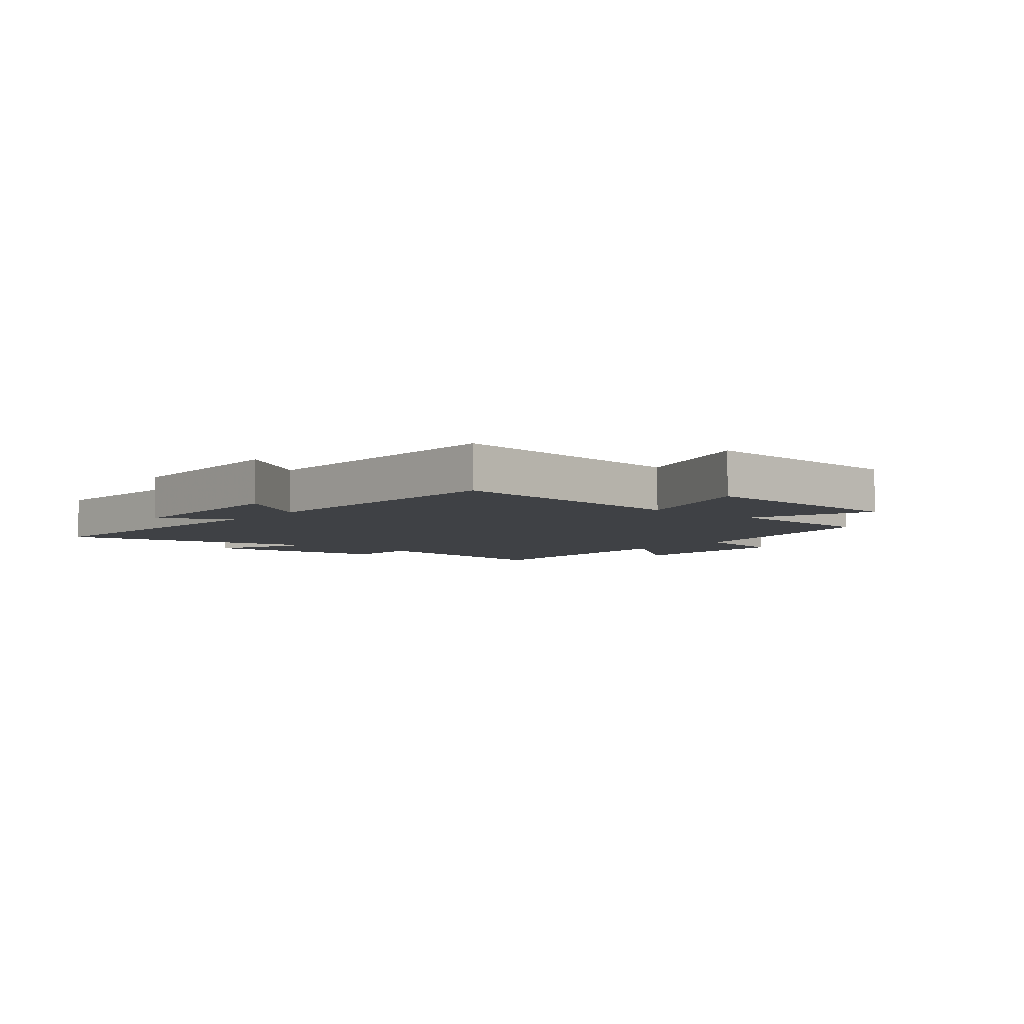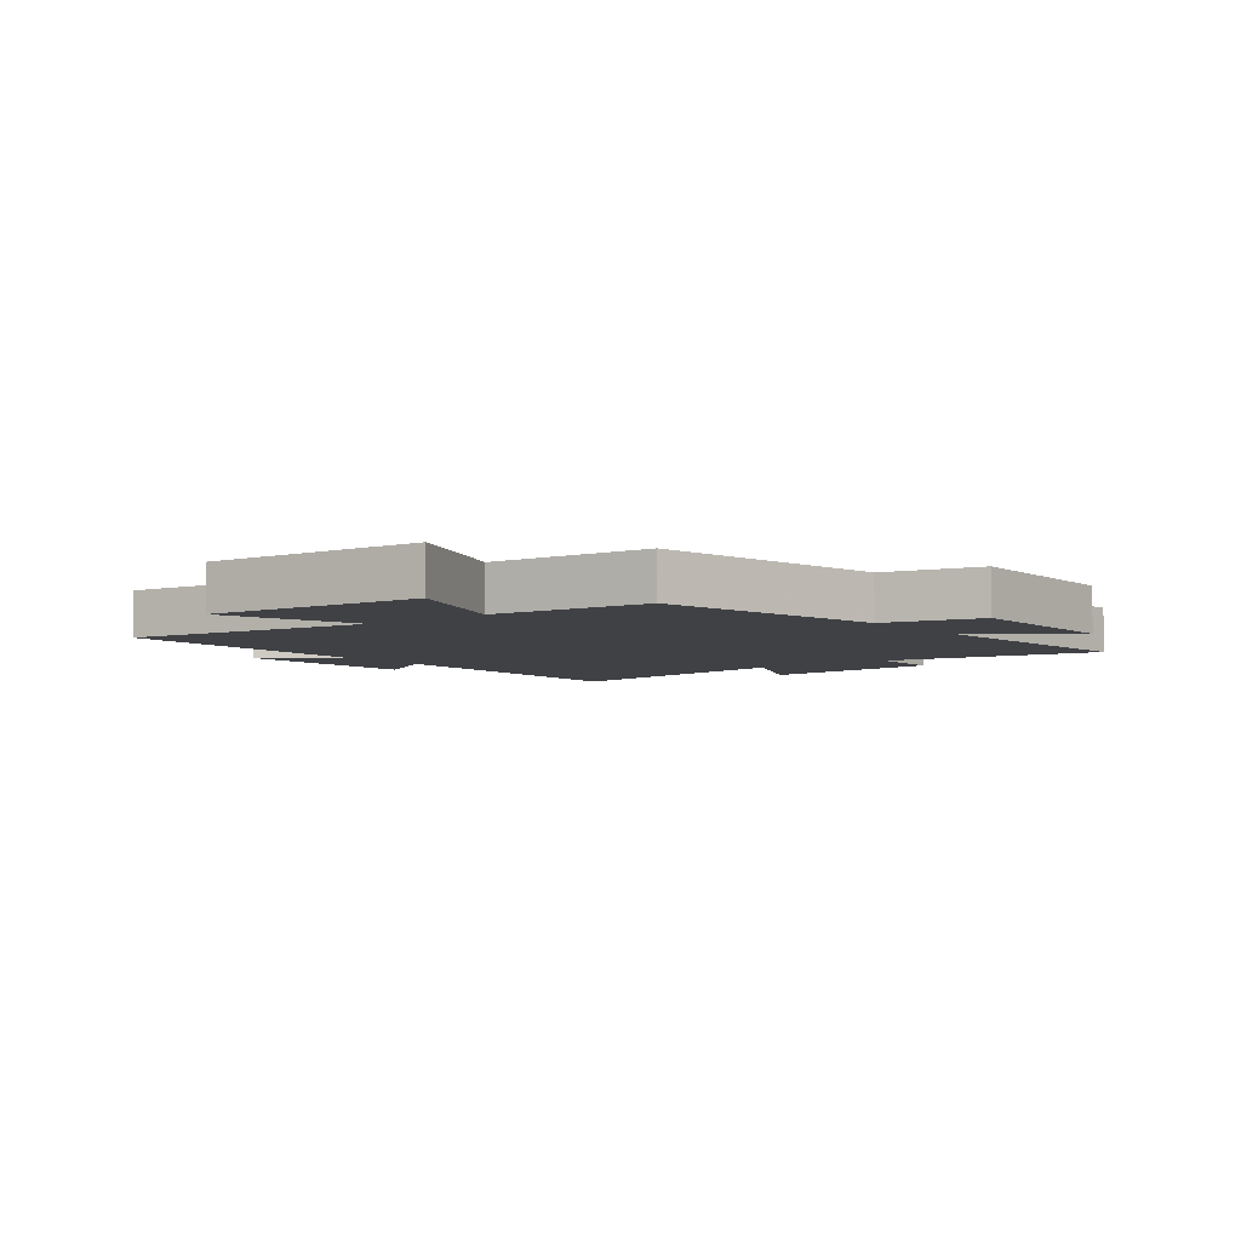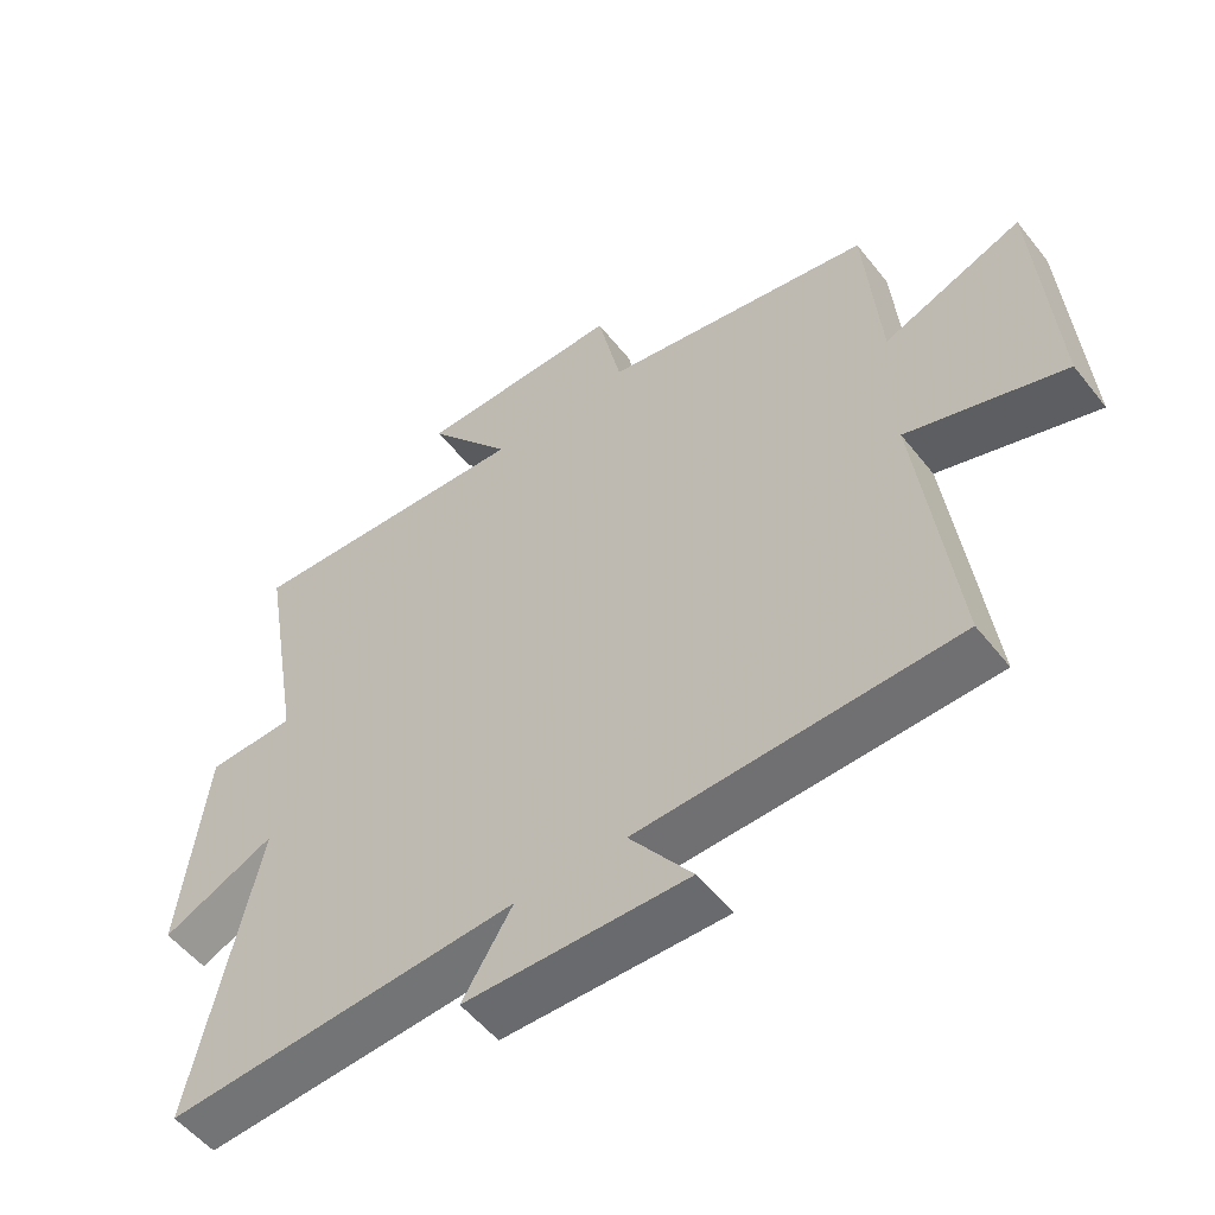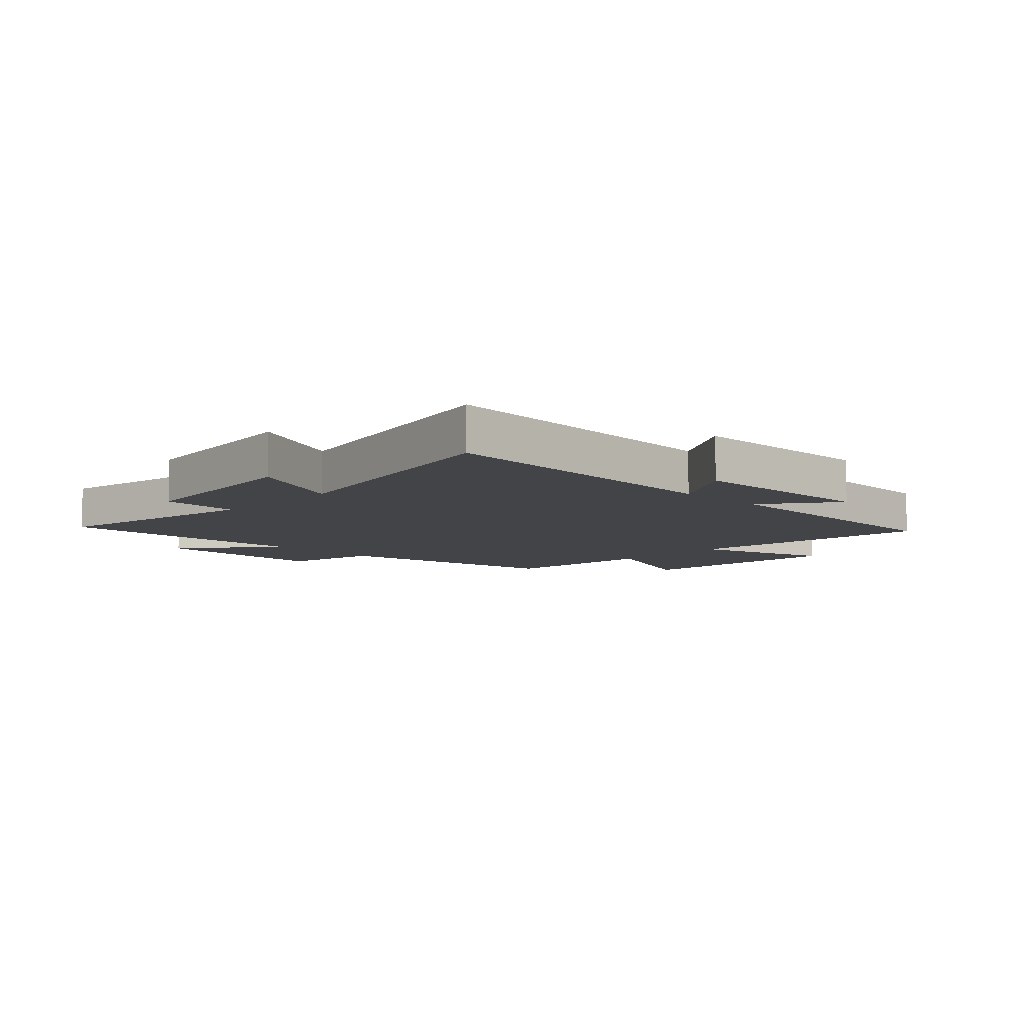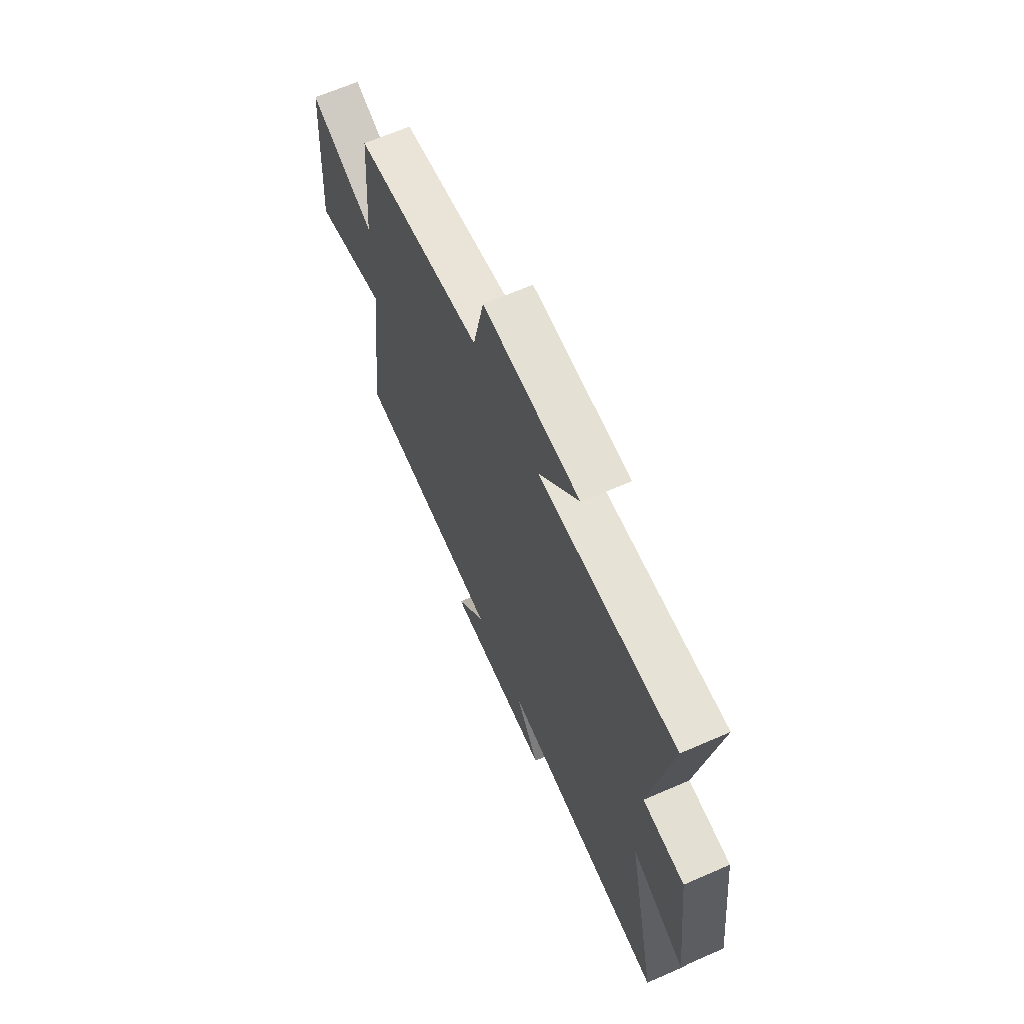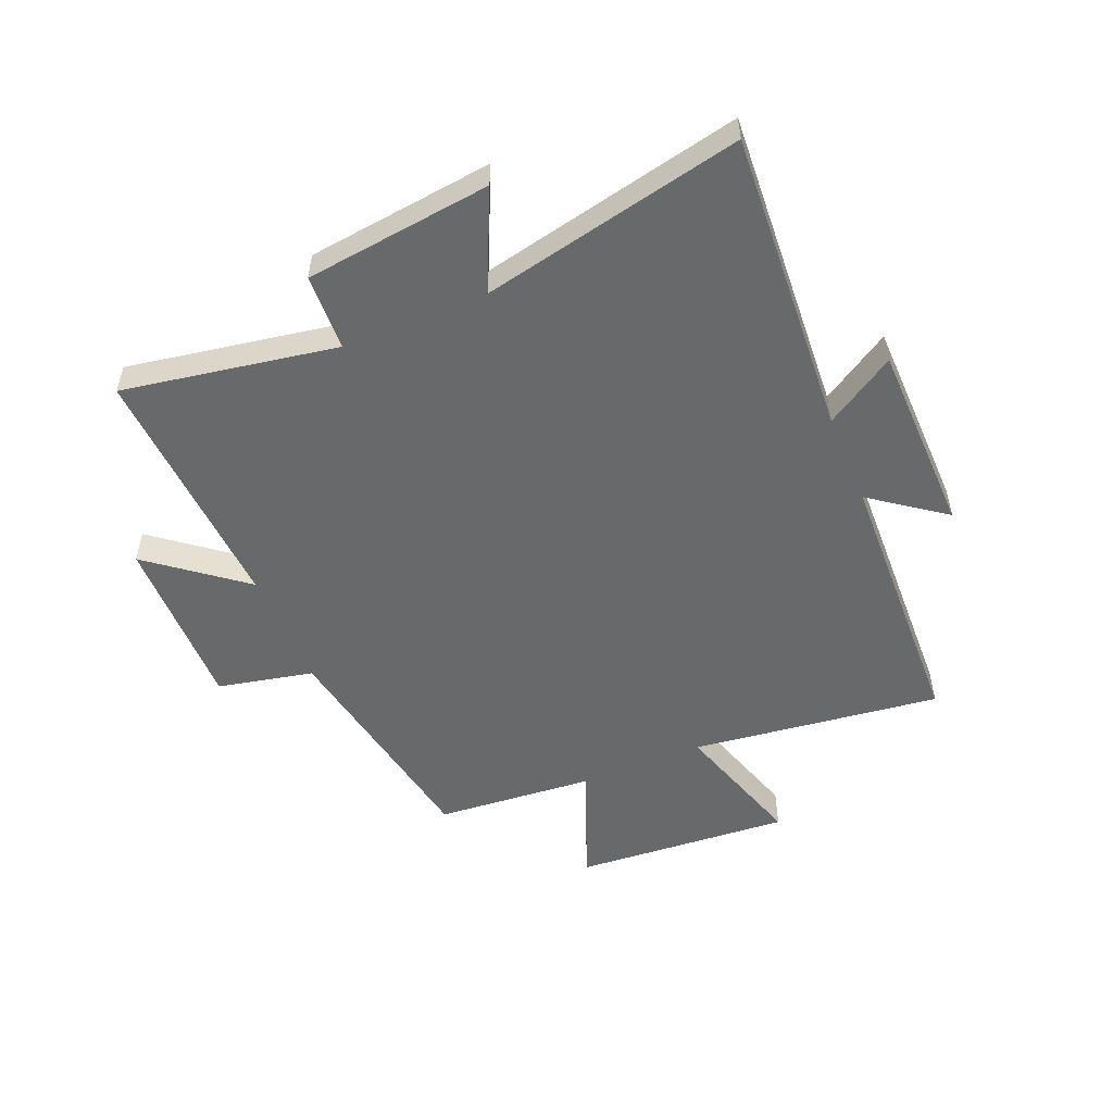
<metadata>
{"format":"obj","ext":"obj","renderer":"f3d","projection":"perspective","resolution":1024,"background":"white","views":[{"elev":-5.3,"azim":-129.4,"up":"+Y"},{"elev":-5.4,"azim":-52.0,"up":"+Y"},{"elev":-53.7,"azim":-142.5,"up":"+Z"},{"elev":-8.2,"azim":135.8,"up":"+Y"},{"elev":65.4,"azim":66.3,"up":"+Z"},{"elev":-52.6,"azim":112.6,"up":"+Y"}]}
</metadata>
<code>
v -0.478 0.07 0.427
v -0.079 0.07 0.5
v -0.044 0.07 0.663
v 0.258 0.07 0.659
v 0.133 0.07 0.5
v 0.563 0.07 0.523
v 0.5 0.07 0.158
v 0.63 0.07 0.153
v 0.668 0.07 -0.165
v 0.5 0.07 -0.088
v 0.596 0.07 -0.533
v 0.076 0.07 -0.5
v 0.15 0.07 -0.619
v -0.178 0.07 -0.625
v -0.086 0.07 -0.5
v -0.553 0.07 -0.484
v -0.5 0.07 -0.059
v -0.731 0.07 -0.132
v -0.705 0.07 0.238
v -0.5 0.07 0.157
v -0.478 0 0.427
v -0.079 0 0.5
v -0.044 0 0.663
v 0.258 0 0.659
v 0.133 0 0.5
v 0.563 0 0.523
v 0.5 0 0.158
v 0.63 0 0.153
v 0.668 0 -0.165
v 0.5 0 -0.088
v 0.596 0 -0.533
v 0.076 0 -0.5
v 0.15 0 -0.619
v -0.178 0 -0.625
v -0.086 0 -0.5
v -0.553 0 -0.484
v -0.5 0 -0.059
v -0.731 0 -0.132
v -0.705 0 0.238
v -0.5 0 0.157
f 17 18 19 20
f 17 20 1 2
f 15 16 17 2
f 12 13 14 15
f 12 15 2 3
f 10 11 12 3
f 7 8 9 10
f 7 10 3
f 5 6 7
f 5 7 3
f 3 4 5
f 40 39 38 37
f 22 21 40 37
f 22 37 36 35
f 35 34 33 32
f 23 22 35 32
f 23 32 31 30
f 30 29 28 27
f 23 30 27
f 27 26 25
f 23 27 25
f 25 24 23
f 1 21 22 2
f 2 22 23 3
f 3 23 24 4
f 4 24 25 5
f 5 25 26 6
f 6 26 27 7
f 7 27 28 8
f 8 28 29 9
f 9 29 30 10
f 10 30 31 11
f 11 31 32 12
f 12 32 33 13
f 13 33 34 14
f 14 34 35 15
f 15 35 36 16
f 16 36 37 17
f 17 37 38 18
f 18 38 39 19
f 19 39 40 20
f 20 40 21 1

</code>
